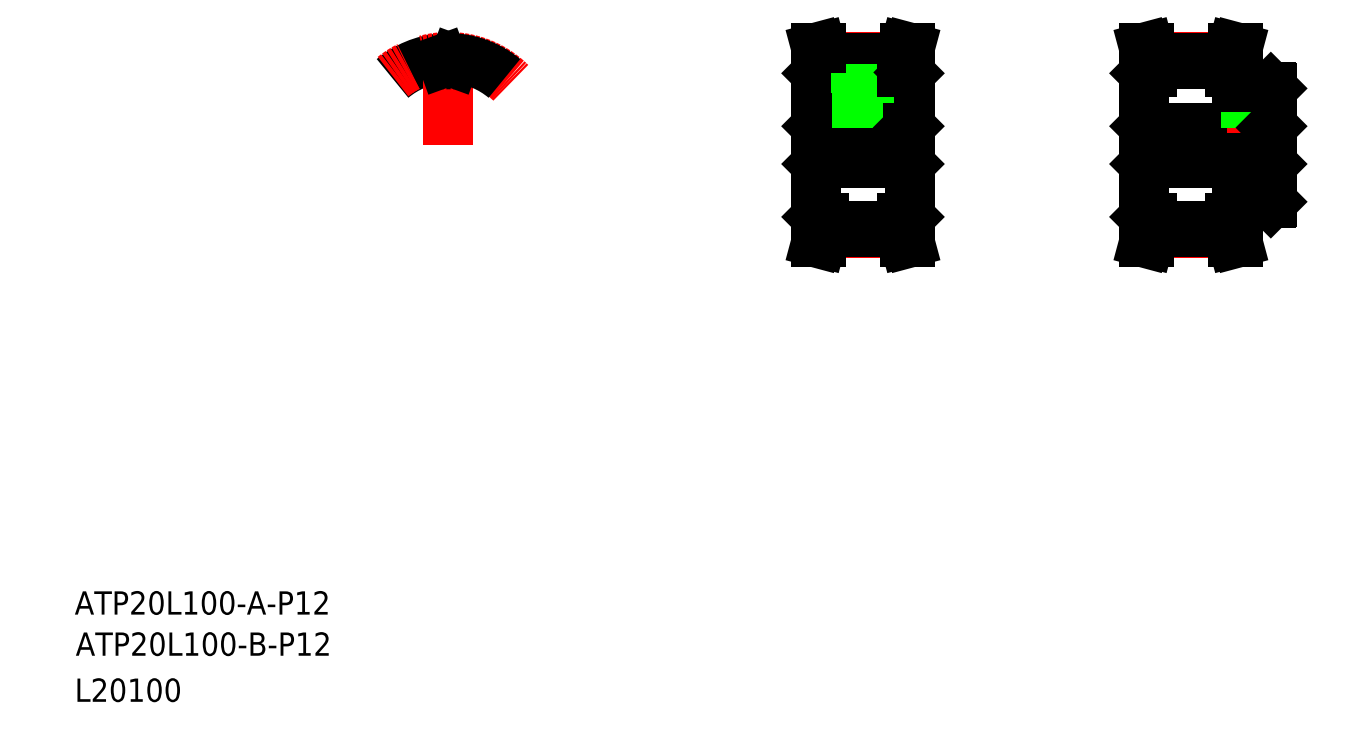
<metadata>
{"format":"dxf","ext":"dxf","renderer":"ezdxf+matplotlib","layout":"modelspace","background":"white","min_lineweight":24,"dpi":150}
</metadata>
<code>
0
SECTION
2
ENTITIES
0
TEXT
8
0
10
-113.6
20
-75.15
30
0
40
8
1
ATP20L100-B-P12
0
TEXT
8
0
10
-114
20
-61
30
0
40
8
1
ATP20L100-A-P12
0
TEXT
8
0
10
-114
20
-91
30
0
40
8
1
L20100
0
LINE
8
CENTER
10
157.2
20
104.5
30
0
11
157.2
21
132.8
31
0
0
LINE
8
0
10
170.7
20
130.4
30
0
11
171.7
21
134
31
0
0
LINE
8
0
10
172.3
20
130.2
30
0
11
173.3
21
134
31
0
0
LINE
8
0
10
141.1
20
134
30
0
11
142.1
21
130.2
31
0
0
LINE
8
0
10
142.8
20
134
30
0
11
143.7
21
130.4
31
0
0
LINE
8
0
10
141.2
20
75.81
30
0
11
141.2
21
125.2
31
0
0
LINE
8
0
10
173.2
20
75.81
30
0
11
173.2
21
125.2
31
0
0
LINE
8
CENTER
10
143.6
20
70.19
30
0
11
170.8
21
70.19
31
0
0
LINE
8
0
10
143.7
20
70.57
30
0
11
170.7
21
70.57
31
0
0
LINE
8
0
10
143.7
20
72.7
30
0
11
170.7
21
72.7
31
0
0
LINE
8
0
10
143.7
20
75.51
30
0
11
143.7
21
70.57
31
0
0
LINE
8
0
10
142.1
20
75.51
30
0
11
142.1
21
70.78
31
0
0
LINE
8
0
10
141.2
20
75.81
30
0
11
141.5
21
75.51
31
0
0
LINE
8
0
10
141.1
20
67.01
30
0
11
142.1
21
70.78
31
0
0
LINE
8
0
10
141.1
20
67.01
30
0
11
142.8
21
67.01
31
0
0
LINE
8
0
10
141.5
20
75.51
30
0
11
143.7
21
75.51
31
0
0
LINE
8
0
10
142.8
20
67.01
30
0
11
143.7
21
70.57
31
0
0
LINE
8
0
10
170.7
20
75.51
30
0
11
172.9
21
75.51
31
0
0
LINE
8
0
10
171.7
20
67.01
30
0
11
173.3
21
67.01
31
0
0
LINE
8
0
10
170.7
20
75.51
30
0
11
170.7
21
70.57
31
0
0
LINE
8
0
10
170.7
20
70.57
30
0
11
171.7
21
67.01
31
0
0
LINE
8
0
10
172.3
20
75.51
30
0
11
172.3
21
70.78
31
0
0
LINE
8
0
10
172.9
20
75.51
30
0
11
173.2
21
75.81
31
0
0
LINE
8
0
10
172.3
20
70.78
30
0
11
173.3
21
67.01
31
0
0
LINE
8
CENTER
10
138.2
20
100.5
30
0
11
176.2
21
100.5
31
0
0
LINE
8
CENTER
10
143.6
20
130.8
30
0
11
170.8
21
130.8
31
0
0
LINE
8
0
10
141.7
20
106.5
30
0
11
172.7
21
106.5
31
0
0
LINE
8
0
10
143.7
20
130.4
30
0
11
170.7
21
130.4
31
0
0
LINE
8
0
10
143.7
20
128.3
30
0
11
170.7
21
128.3
31
0
0
LINE
8
0
10
141.7
20
94.51
30
0
11
172.7
21
94.51
31
0
0
LINE
8
0
10
141.7
20
106.5
30
0
11
141.7
21
94.51
31
0
0
LINE
8
0
10
141.2
20
94.01
30
0
11
141.7
21
94.51
31
0
0
LINE
8
0
10
141.2
20
107
30
0
11
141.7
21
106.5
31
0
0
LINE
8
0
10
141.2
20
125.2
30
0
11
141.5
21
125.5
31
0
0
LINE
8
0
10
141.5
20
125.5
30
0
11
143.7
21
125.5
31
0
0
LINE
8
0
10
142.1
20
125.5
30
0
11
142.1
21
130.2
31
0
0
LINE
8
0
10
143.7
20
125.5
30
0
11
143.7
21
130.4
31
0
0
LINE
8
0
10
158.8
20
106.5
30
0
11
158.8
21
118.5
31
0
0
LINE
8
0
10
159.2
20
106.5
30
0
11
159.2
21
118.5
31
0
0
LINE
8
0
10
155.2
20
106.5
30
0
11
155.2
21
118.5
31
0
0
LINE
8
0
10
155.6
20
106.5
30
0
11
155.6
21
118.5
31
0
0
LINE
8
0
10
155
20
118.5
30
0
11
159.5
21
118.5
31
0
0
LINE
8
0
10
155
20
118.5
30
0
11
155
21
128.3
31
0
0
LINE
8
0
10
159.5
20
118.5
30
0
11
159.5
21
128.3
31
0
0
LINE
8
0
10
172.7
20
106.5
30
0
11
172.7
21
94.51
31
0
0
LINE
8
0
10
173.2
20
94.01
30
0
11
172.7
21
94.51
31
0
0
LINE
8
0
10
173.2
20
107
30
0
11
172.7
21
106.5
31
0
0
LINE
8
0
10
170.7
20
125.5
30
0
11
172.9
21
125.5
31
0
0
LINE
8
0
10
170.7
20
125.5
30
0
11
170.7
21
130.4
31
0
0
LINE
8
0
10
172.9
20
125.5
30
0
11
173.2
21
125.2
31
0
0
LINE
8
0
10
172.3
20
125.5
30
0
11
172.3
21
130.2
31
0
0
LINE
8
0
10
141.1
20
134
30
0
11
142.8
21
134
31
0
0
LINE
8
0
10
171.7
20
134
30
0
11
173.3
21
134
31
0
0
LINE
8
0
10
285.1
20
130.2
30
0
11
286.1
21
134
31
0
0
LINE
8
0
10
283.5
20
130.4
30
0
11
284.5
21
134
31
0
0
LINE
8
0
10
253.9
20
134
30
0
11
254.9
21
130.2
31
0
0
LINE
8
0
10
255.5
20
134
30
0
11
256.5
21
130.4
31
0
0
LINE
8
CENTER
10
256.4
20
70.19
30
0
11
283.6
21
70.19
31
0
0
LINE
8
CENTER
10
251
20
100.5
30
0
11
301
21
100.5
31
0
0
LINE
8
CENTER
10
256.4
20
130.8
30
0
11
283.6
21
130.8
31
0
0
LINE
8
0
10
254.5
20
106.5
30
0
11
297.5
21
106.5
31
0
0
LINE
8
0
10
256.5
20
130.4
30
0
11
283.5
21
130.4
31
0
0
LINE
8
0
10
256.5
20
128.3
30
0
11
283.5
21
128.3
31
0
0
LINE
8
0
10
254.5
20
94.51
30
0
11
297.5
21
94.51
31
0
0
LINE
8
0
10
256.5
20
72.7
30
0
11
283.5
21
72.7
31
0
0
LINE
8
0
10
256.5
20
70.57
30
0
11
283.5
21
70.57
31
0
0
LINE
8
0
10
254
20
75.81
30
0
11
254
21
125.2
31
0
0
LINE
8
0
10
256.5
20
75.51
30
0
11
256.5
21
70.57
31
0
0
LINE
8
0
10
253.9
20
67.01
30
0
11
255.5
21
67.01
31
0
0
LINE
8
0
10
253.9
20
67.01
30
0
11
254.9
21
70.78
31
0
0
LINE
8
0
10
254
20
75.81
30
0
11
254.3
21
75.51
31
0
0
LINE
8
0
10
254.9
20
75.51
30
0
11
254.9
21
70.78
31
0
0
LINE
8
0
10
255.5
20
67.01
30
0
11
256.5
21
70.57
31
0
0
LINE
8
0
10
254.3
20
75.51
30
0
11
256.5
21
75.51
31
0
0
LINE
8
0
10
254.5
20
106.5
30
0
11
254.5
21
94.51
31
0
0
LINE
8
0
10
254
20
94.01
30
0
11
254.5
21
94.51
31
0
0
LINE
8
0
10
254
20
107
30
0
11
254.5
21
106.5
31
0
0
LINE
8
0
10
254
20
125.2
30
0
11
254.3
21
125.5
31
0
0
LINE
8
0
10
254.3
20
125.5
30
0
11
256.5
21
125.5
31
0
0
LINE
8
0
10
254.9
20
125.5
30
0
11
254.9
21
130.2
31
0
0
LINE
8
0
10
256.5
20
125.5
30
0
11
256.5
21
130.4
31
0
0
LINE
8
0
10
286
20
75.81
30
0
11
286
21
80.51
31
0
0
LINE
8
0
10
283.5
20
70.57
30
0
11
284.5
21
67.01
31
0
0
LINE
8
0
10
284.5
20
67.01
30
0
11
286.1
21
67.01
31
0
0
LINE
8
0
10
285.1
20
70.78
30
0
11
286.1
21
67.01
31
0
0
LINE
8
0
10
285.7
20
75.51
30
0
11
286
21
75.81
31
0
0
LINE
8
0
10
283.5
20
75.51
30
0
11
285.7
21
75.51
31
0
0
LINE
8
0
10
283.5
20
75.51
30
0
11
283.5
21
70.57
31
0
0
LINE
8
0
10
285.1
20
75.51
30
0
11
285.1
21
70.78
31
0
0
LINE
8
0
10
298
20
81.01
30
0
11
298
21
120
31
0
0
LINE
8
0
10
297.5
20
106.5
30
0
11
297.5
21
94.51
31
0
0
LINE
8
0
10
286
20
80.51
30
0
11
297.5
21
80.51
31
0
0
LINE
8
0
10
297.5
20
80.51
30
0
11
298
21
81.01
31
0
0
LINE
8
0
10
297.5
20
94.51
30
0
11
298
21
94.01
31
0
0
LINE
8
0
10
286
20
120.5
30
0
11
297.5
21
120.5
31
0
0
LINE
8
CENTER
10
291
20
104.5
30
0
11
291
21
122.5
31
0
0
LINE
8
0
10
289.4
20
106.5
30
0
11
289.4
21
120.5
31
0
0
LINE
8
0
10
289
20
106.5
30
0
11
289
21
120.5
31
0
0
LINE
8
0
10
293
20
106.5
30
0
11
293
21
120.5
31
0
0
LINE
8
0
10
292.6
20
106.5
30
0
11
292.6
21
120.5
31
0
0
LINE
8
0
10
286
20
120.5
30
0
11
286
21
125.2
31
0
0
LINE
8
0
10
283.5
20
125.5
30
0
11
285.7
21
125.5
31
0
0
LINE
8
0
10
285.7
20
125.5
30
0
11
286
21
125.2
31
0
0
LINE
8
0
10
285.1
20
125.5
30
0
11
285.1
21
130.2
31
0
0
LINE
8
0
10
283.5
20
125.5
30
0
11
283.5
21
130.4
31
0
0
LINE
8
0
10
297.5
20
106.5
30
0
11
298
21
107
31
0
0
LINE
8
0
10
297.5
20
120.5
30
0
11
298
21
120
31
0
0
LINE
8
0
10
253.9
20
134
30
0
11
255.5
21
134
31
0
0
LINE
8
0
10
284.5
20
134
30
0
11
286.1
21
134
31
0
0
ARC
8
0
10
14.62
20
100.5
30
0
40
29.94
50
95.2
51
130
0
ARC
8
CENTER
10
14.62
20
100.5
30
0
40
30.32
50
45
51
135
0
LINE
8
CENTER
10
14.62
20
100.5
30
0
11
14.62
21
134.4
31
0
0
ARC
8
0
10
14.62
20
100.5
30
0
40
27.81
50
88.09
51
91.91
0
LINE
8
0
10
16.39
20
128.9
30
0
11
16.79
21
130
31
0
0
LINE
8
0
10
12.86
20
128.9
30
0
11
12.45
21
130
31
0
0
ARC
8
0
10
14.62
20
100.5
30
0
40
29.94
50
50
51
84.8
0
ARC
8
0
10
11.95
20
129.8
30
0
40
0.53
50
20
51
95.2
0
ARC
8
0
10
17.29
20
129.8
30
0
40
0.53
50
84.8
51
160
0
ARC
8
0
10
13.66
20
129.2
30
0
40
0.86
50
200
51
271.9
0
ARC
8
0
10
15.58
20
129.2
30
0
40
0.86
50
268.1
51
340
0
ENDSEC
0
EOF

</code>
